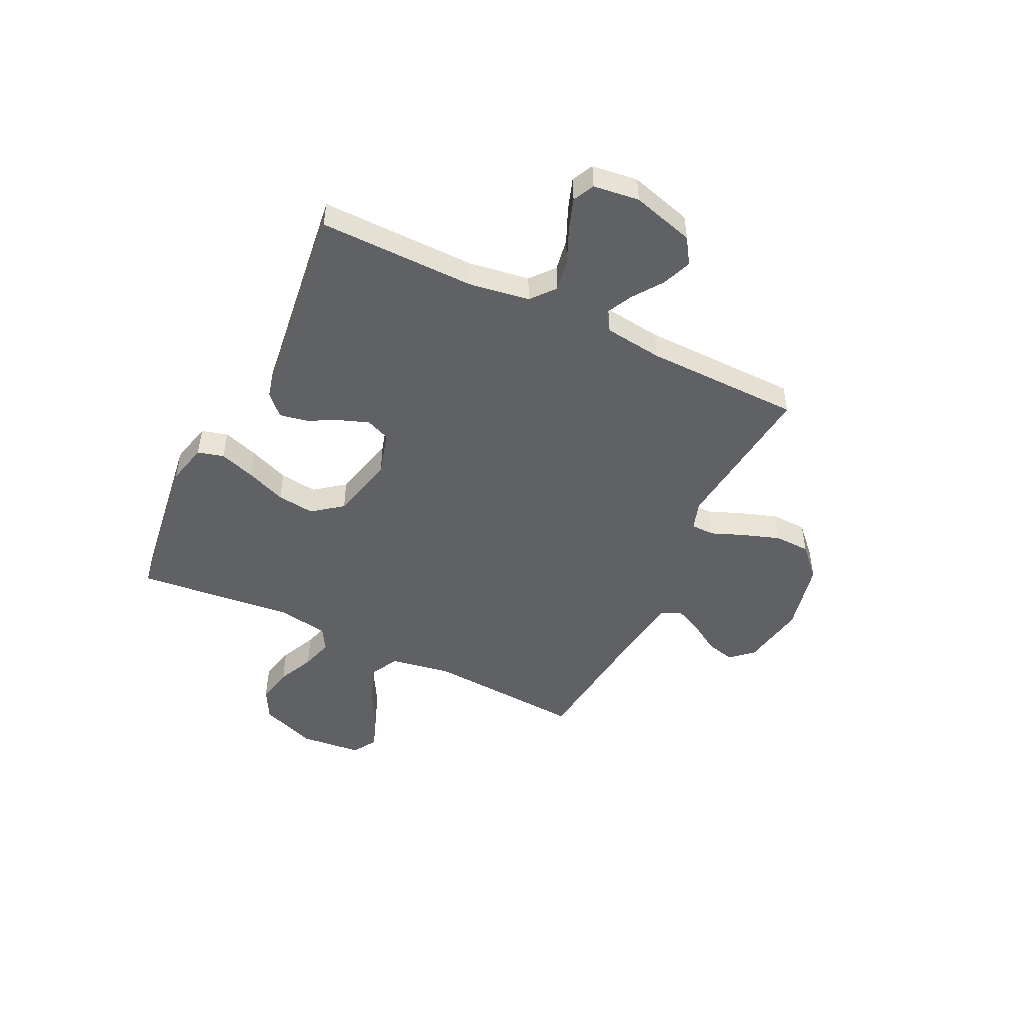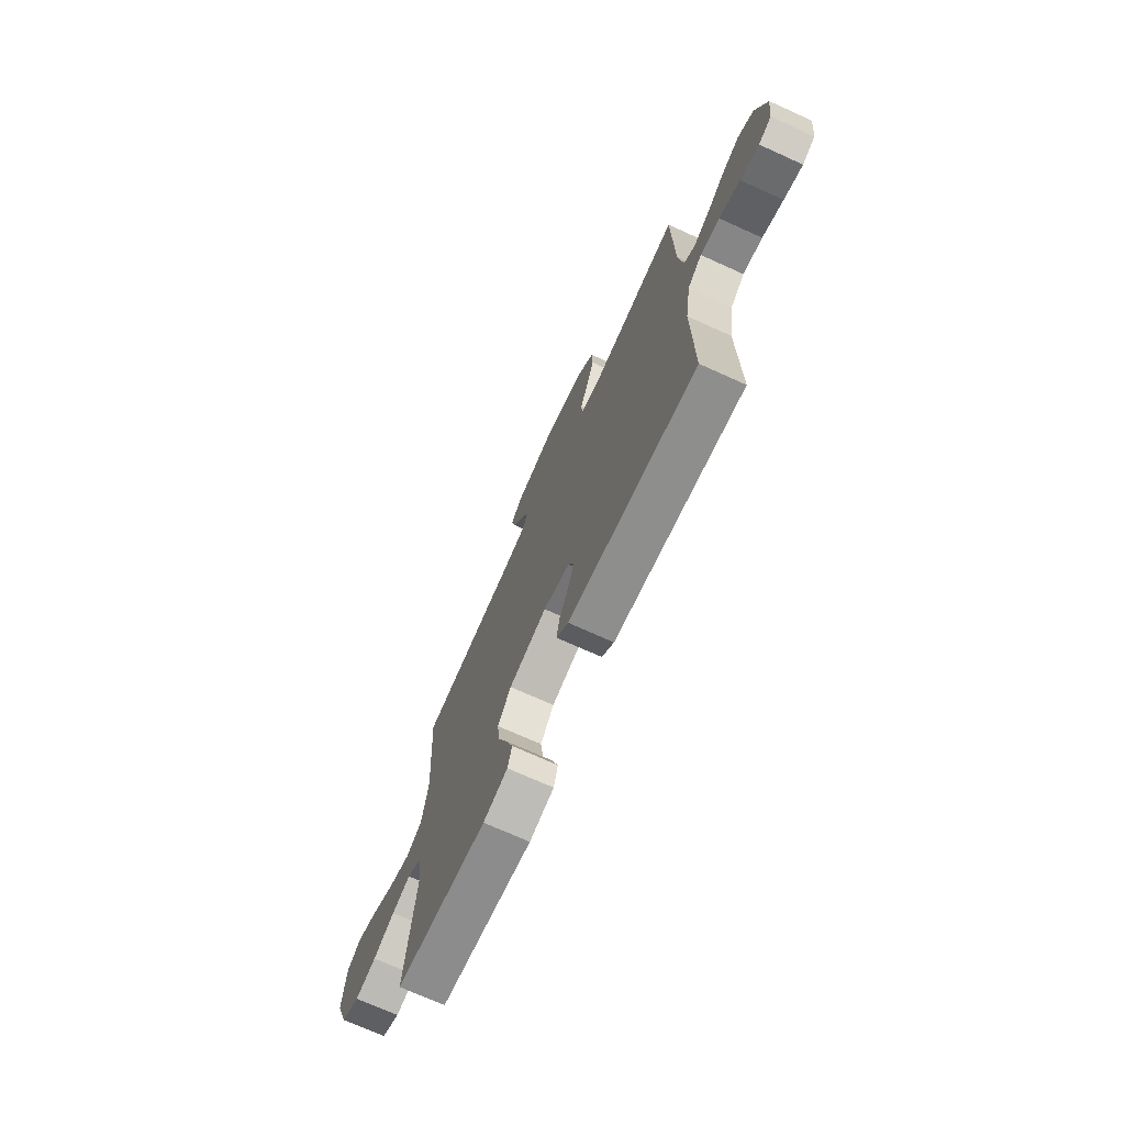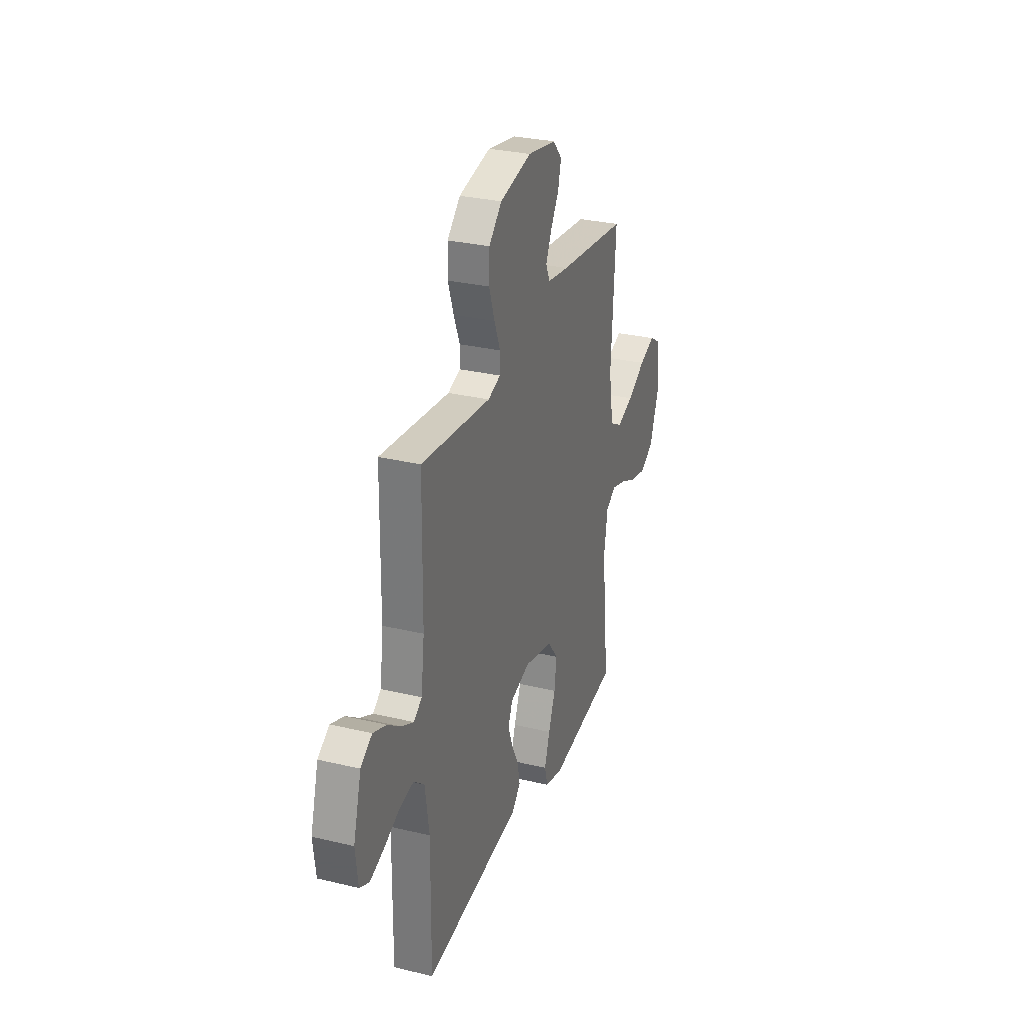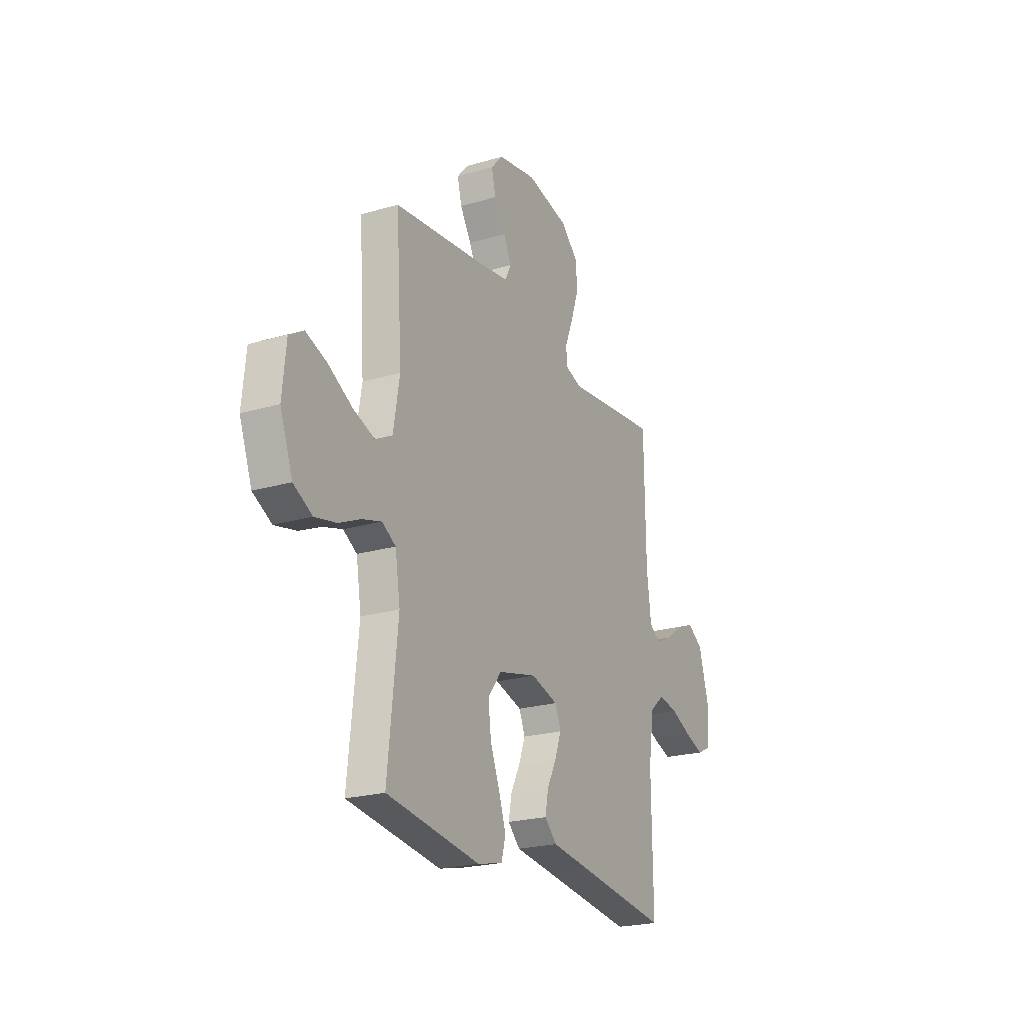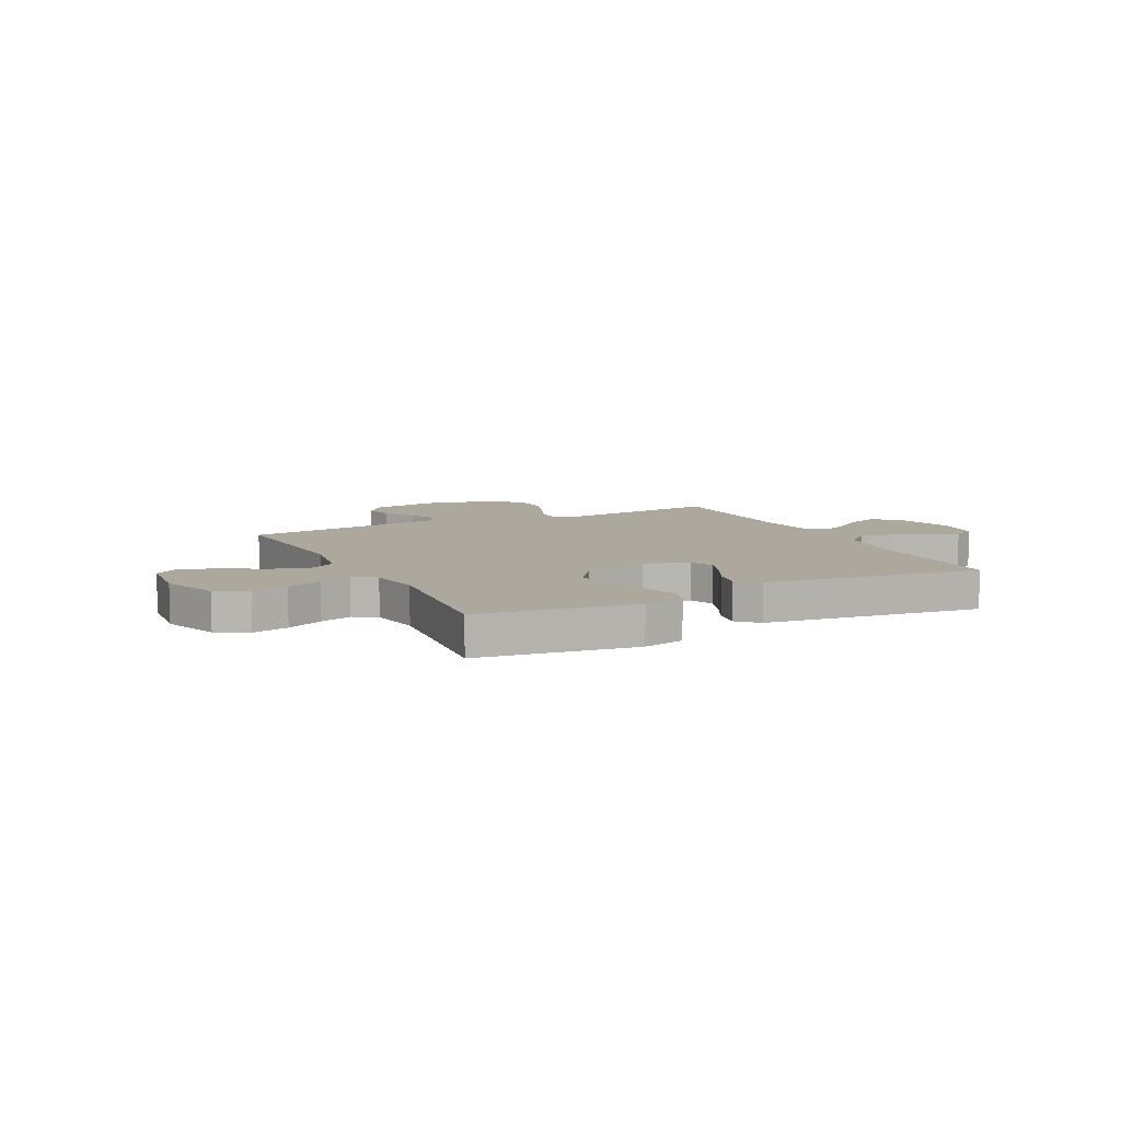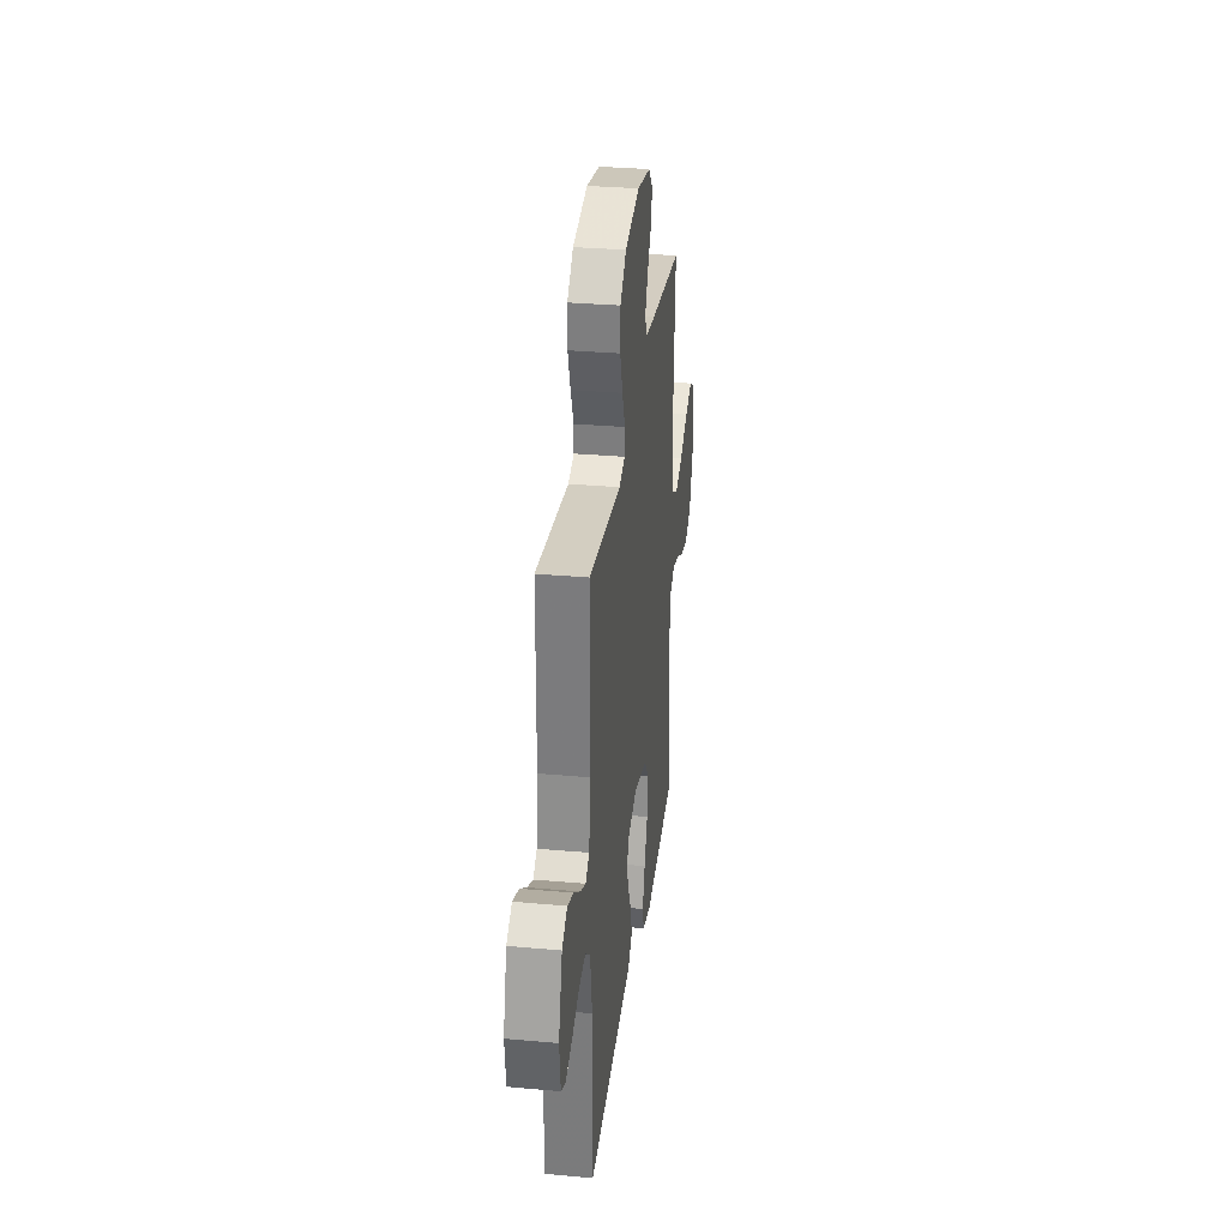
<metadata>
{"format":"obj","ext":"obj","renderer":"f3d","projection":"perspective","resolution":1024,"background":"white","views":[{"elev":-48.7,"azim":-115.9,"up":"+Y"},{"elev":-72.0,"azim":-114.3,"up":"+Z"},{"elev":29.5,"azim":-70.6,"up":"+Z"},{"elev":-22.4,"azim":116.8,"up":"+Z"},{"elev":8.7,"azim":153.4,"up":"+Y"},{"elev":31.1,"azim":-82.7,"up":"+Z"}]}
</metadata>
<code>
v 0.5 0.07 0.5
v 0.481 0.07 0.2
v 0.501 0.07 0.082
v 0.554 0.07 0.053
v 0.625 0.07 0.078
v 0.702 0.07 0.121
v 0.77 0.07 0.146
v 0.816 0.07 0.118
v 0.828 0.07 0
v 0.788 0.07 -0.108
v 0.728 0.07 -0.14
v 0.659 0.07 -0.125
v 0.589 0.07 -0.093
v 0.528 0.07 -0.075
v 0.484 0.07 -0.101
v 0.468 0.07 -0.2
v 0.5 0.07 -0.5
v 0.2 0.07 -0.542
v 0.12 0.07 -0.523
v 0.106 0.07 -0.473
v 0.129 0.07 -0.404
v 0.159 0.07 -0.328
v 0.168 0.07 -0.256
v 0.124 0.07 -0.199
v 0 0.07 -0.169
v -0.086 0.07 -0.194
v -0.105 0.07 -0.24
v -0.084 0.07 -0.296
v -0.054 0.07 -0.355
v -0.044 0.07 -0.408
v -0.083 0.07 -0.446
v -0.2 0.07 -0.461
v -0.5 0.07 -0.5
v -0.497 0.07 -0.2
v -0.515 0.07 -0.084
v -0.561 0.07 -0.046
v -0.623 0.07 -0.057
v -0.69 0.07 -0.087
v -0.75 0.07 -0.108
v -0.791 0.07 -0.088
v -0.802 0.07 0
v -0.768 0.07 0.12
v -0.719 0.07 0.152
v -0.662 0.07 0.13
v -0.604 0.07 0.089
v -0.553 0.07 0.064
v -0.518 0.07 0.089
v -0.504 0.07 0.2
v -0.5 0.07 0.5
v -0.2 0.07 0.467
v -0.146 0.07 0.485
v -0.145 0.07 0.53
v -0.171 0.07 0.594
v -0.195 0.07 0.664
v -0.193 0.07 0.732
v -0.137 0.07 0.786
v 0 0.07 0.816
v 0.124 0.07 0.794
v 0.163 0.07 0.751
v 0.149 0.07 0.696
v 0.113 0.07 0.638
v 0.089 0.07 0.586
v 0.107 0.07 0.548
v 0.2 0.07 0.534
v 0.5 0 0.5
v 0.481 0 0.2
v 0.501 0 0.082
v 0.554 0 0.053
v 0.625 0 0.078
v 0.702 0 0.121
v 0.77 0 0.146
v 0.816 0 0.118
v 0.828 0 0
v 0.788 0 -0.108
v 0.728 0 -0.14
v 0.659 0 -0.125
v 0.589 0 -0.093
v 0.528 0 -0.075
v 0.484 0 -0.101
v 0.468 0 -0.2
v 0.5 0 -0.5
v 0.2 0 -0.542
v 0.12 0 -0.523
v 0.106 0 -0.473
v 0.129 0 -0.404
v 0.159 0 -0.328
v 0.168 0 -0.256
v 0.124 0 -0.199
v 0 0 -0.169
v -0.086 0 -0.194
v -0.105 0 -0.24
v -0.084 0 -0.296
v -0.054 0 -0.355
v -0.044 0 -0.408
v -0.083 0 -0.446
v -0.2 0 -0.461
v -0.5 0 -0.5
v -0.497 0 -0.2
v -0.515 0 -0.084
v -0.561 0 -0.046
v -0.623 0 -0.057
v -0.69 0 -0.087
v -0.75 0 -0.108
v -0.791 0 -0.088
v -0.802 0 0
v -0.768 0 0.12
v -0.719 0 0.152
v -0.662 0 0.13
v -0.604 0 0.089
v -0.553 0 0.064
v -0.518 0 0.089
v -0.504 0 0.2
v -0.5 0 0.5
v -0.2 0 0.467
v -0.146 0 0.485
v -0.145 0 0.53
v -0.171 0 0.594
v -0.195 0 0.664
v -0.193 0 0.732
v -0.137 0 0.786
v 0 0 0.816
v 0.124 0 0.794
v 0.163 0 0.751
v 0.149 0 0.696
v 0.113 0 0.638
v 0.089 0 0.586
v 0.107 0 0.548
v 0.2 0 0.534
f 58 59 60 61
f 58 61 62
f 57 58 62
f 56 57 62
f 55 56 62 63
f 52 53 54 55
f 48 49 50
f 47 48 50 51
f 42 43 44 45
f 42 45 46
f 41 42 46
f 40 41 46
f 37 38 39 40
f 37 40 46
f 36 37 46 47
f 32 33 34
f 32 34 35
f 31 32 35
f 28 29 30 31
f 27 28 31 35
f 26 27 35 36
f 19 20 21 22
f 17 18 19 22
f 16 17 22 23
f 15 16 23 24
f 10 11 12 13
f 10 13 14
f 9 10 14
f 8 9 14
f 5 6 7 8
f 4 5 8 14
f 3 4 14 15
f 64 1 2
f 63 64 2 3
f 52 55 63 3
f 26 36 47 51
f 25 26 51 52
f 24 25 52
f 3 15 24 52
f 125 124 123 122
f 126 125 122
f 126 122 121
f 126 121 120
f 127 126 120 119
f 119 118 117 116
f 114 113 112
f 115 114 112 111
f 109 108 107 106
f 110 109 106
f 110 106 105
f 110 105 104
f 104 103 102 101
f 110 104 101
f 111 110 101 100
f 98 97 96
f 99 98 96
f 99 96 95
f 95 94 93 92
f 99 95 92 91
f 100 99 91 90
f 86 85 84 83
f 86 83 82 81
f 87 86 81 80
f 88 87 80 79
f 77 76 75 74
f 78 77 74
f 78 74 73
f 78 73 72
f 72 71 70 69
f 78 72 69 68
f 79 78 68 67
f 66 65 128
f 67 66 128 127
f 67 127 119 116
f 115 111 100 90
f 116 115 90 89
f 116 89 88
f 116 88 79 67
f 1 65 66 2
f 2 66 67 3
f 3 67 68 4
f 4 68 69 5
f 5 69 70 6
f 6 70 71 7
f 7 71 72 8
f 8 72 73 9
f 9 73 74 10
f 10 74 75 11
f 11 75 76 12
f 12 76 77 13
f 13 77 78 14
f 14 78 79 15
f 15 79 80 16
f 16 80 81 17
f 17 81 82 18
f 18 82 83 19
f 19 83 84 20
f 20 84 85 21
f 21 85 86 22
f 22 86 87 23
f 23 87 88 24
f 24 88 89 25
f 25 89 90 26
f 26 90 91 27
f 27 91 92 28
f 28 92 93 29
f 29 93 94 30
f 30 94 95 31
f 31 95 96 32
f 32 96 97 33
f 33 97 98 34
f 34 98 99 35
f 35 99 100 36
f 36 100 101 37
f 37 101 102 38
f 38 102 103 39
f 39 103 104 40
f 40 104 105 41
f 41 105 106 42
f 42 106 107 43
f 43 107 108 44
f 44 108 109 45
f 45 109 110 46
f 46 110 111 47
f 47 111 112 48
f 48 112 113 49
f 49 113 114 50
f 50 114 115 51
f 51 115 116 52
f 52 116 117 53
f 53 117 118 54
f 54 118 119 55
f 55 119 120 56
f 56 120 121 57
f 57 121 122 58
f 58 122 123 59
f 59 123 124 60
f 60 124 125 61
f 61 125 126 62
f 62 126 127 63
f 63 127 128 64
f 64 128 65 1

</code>
